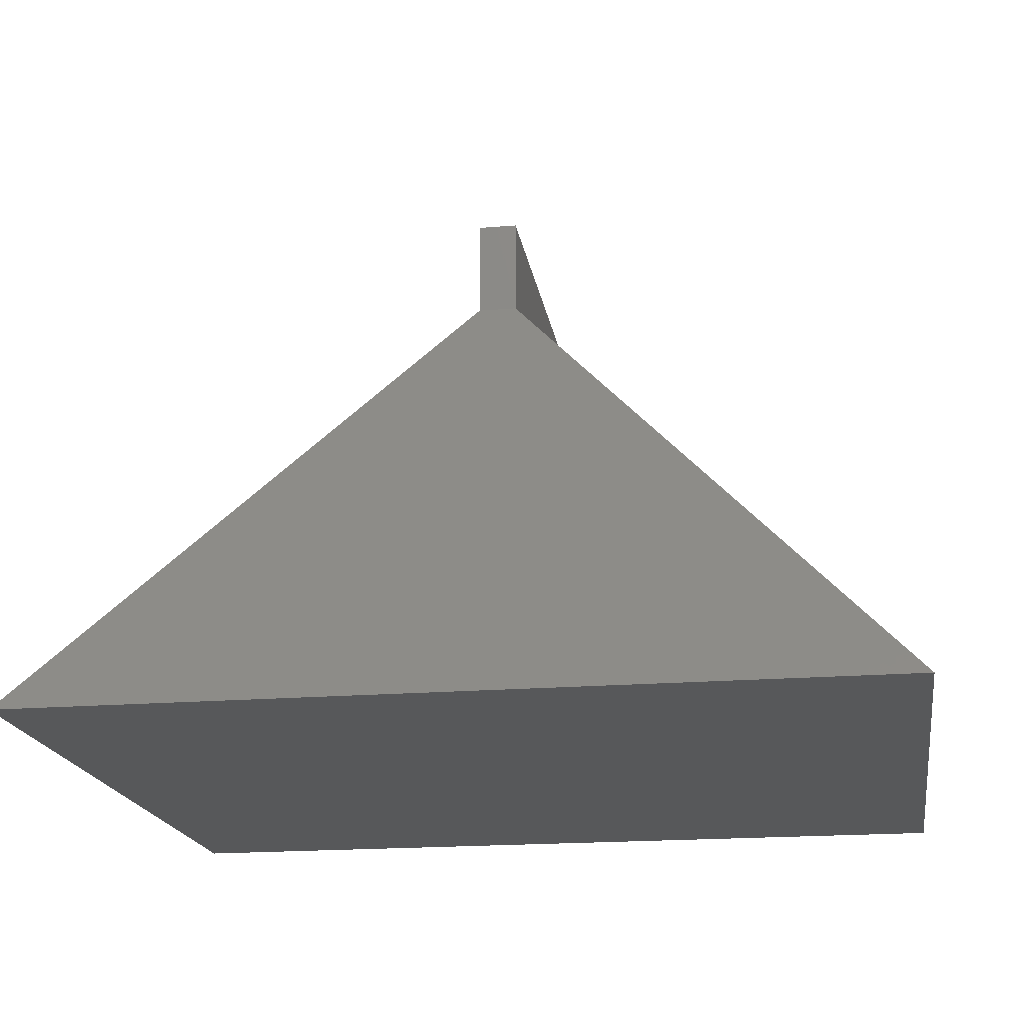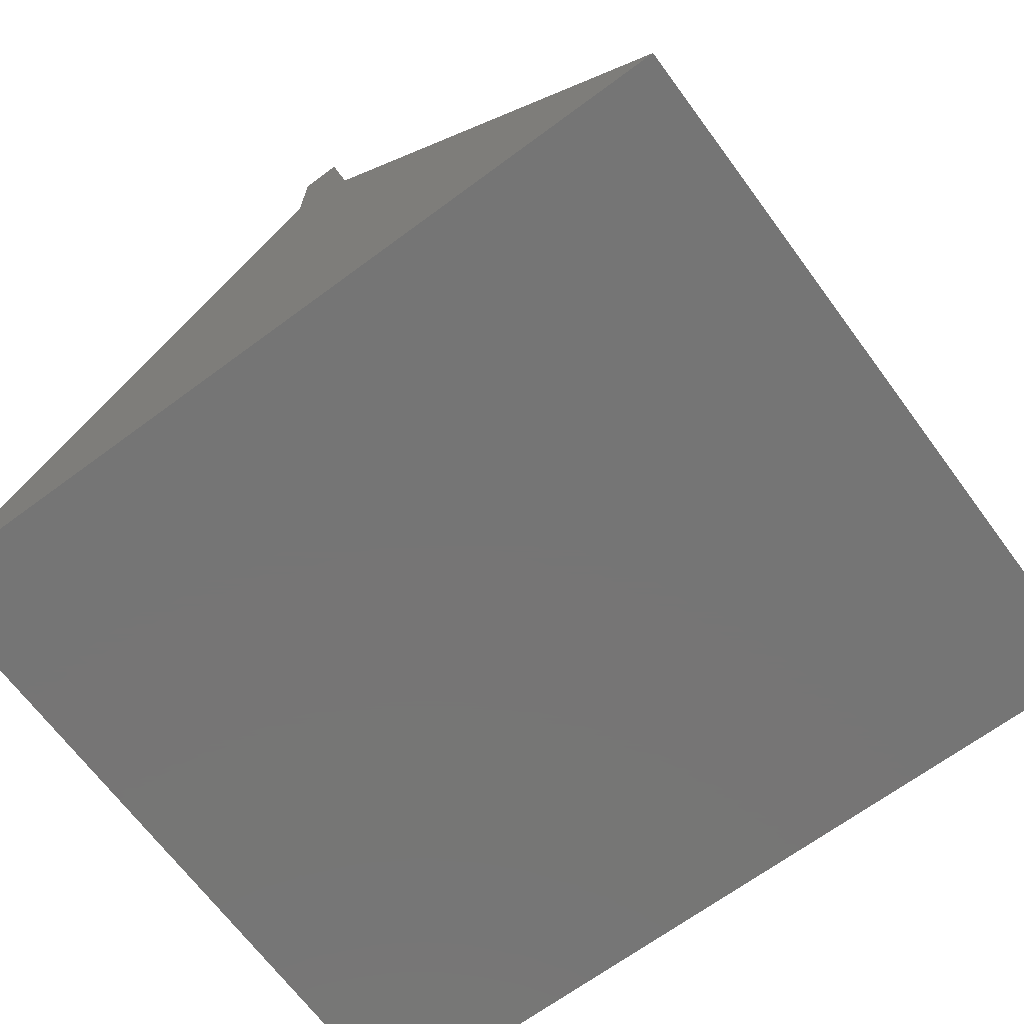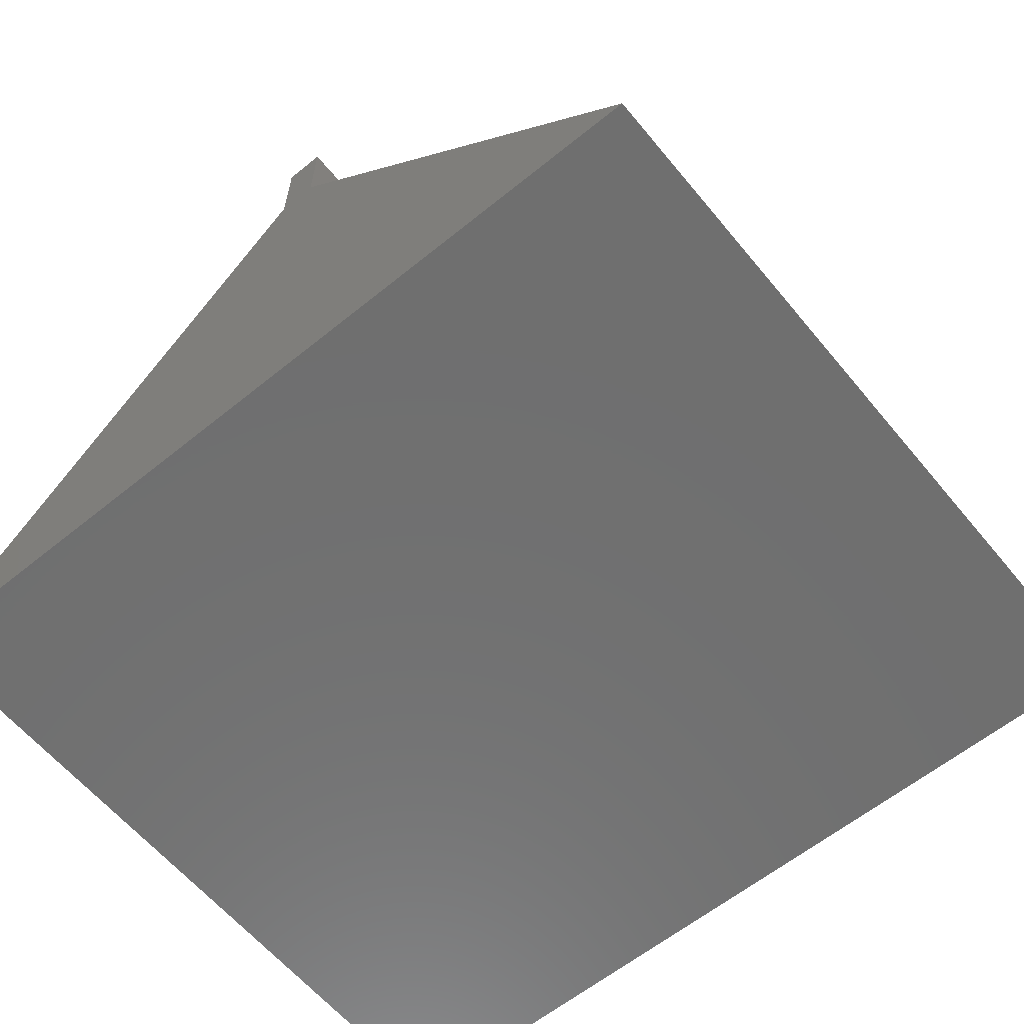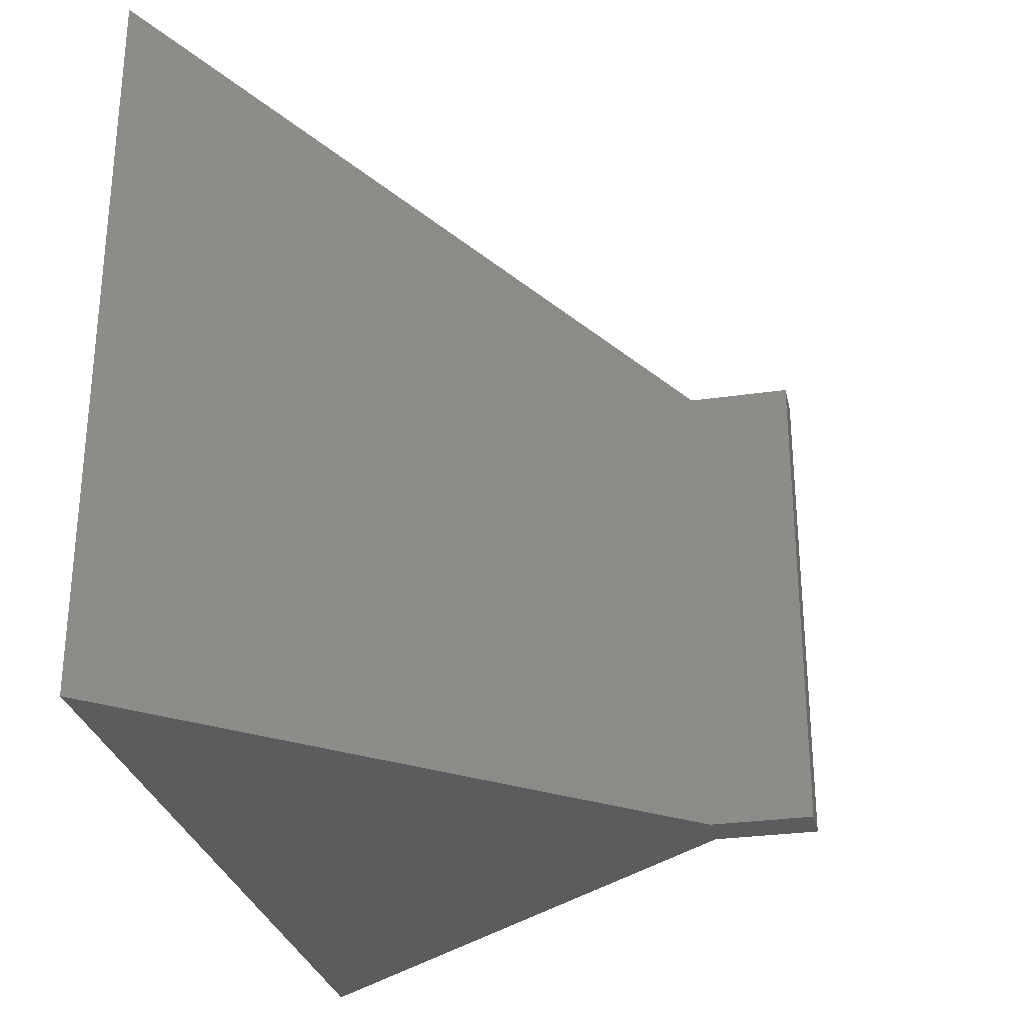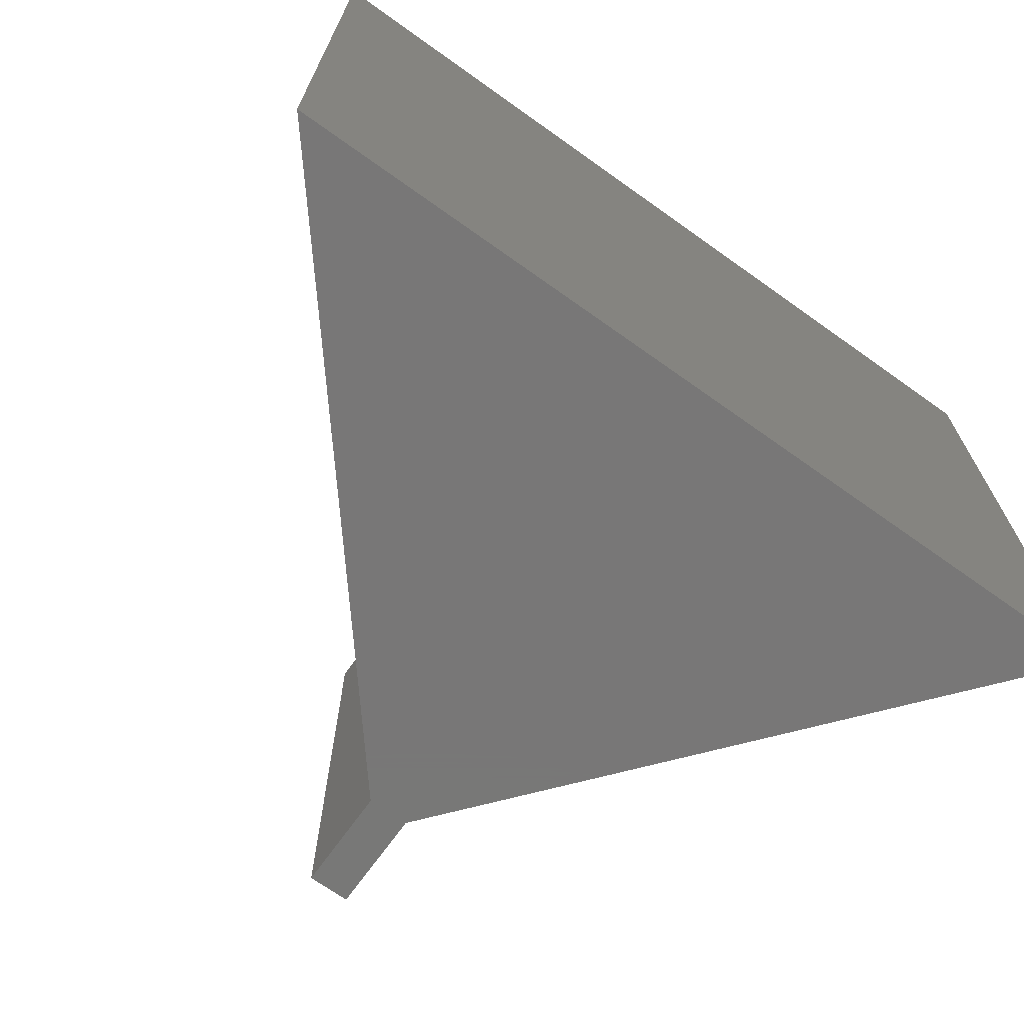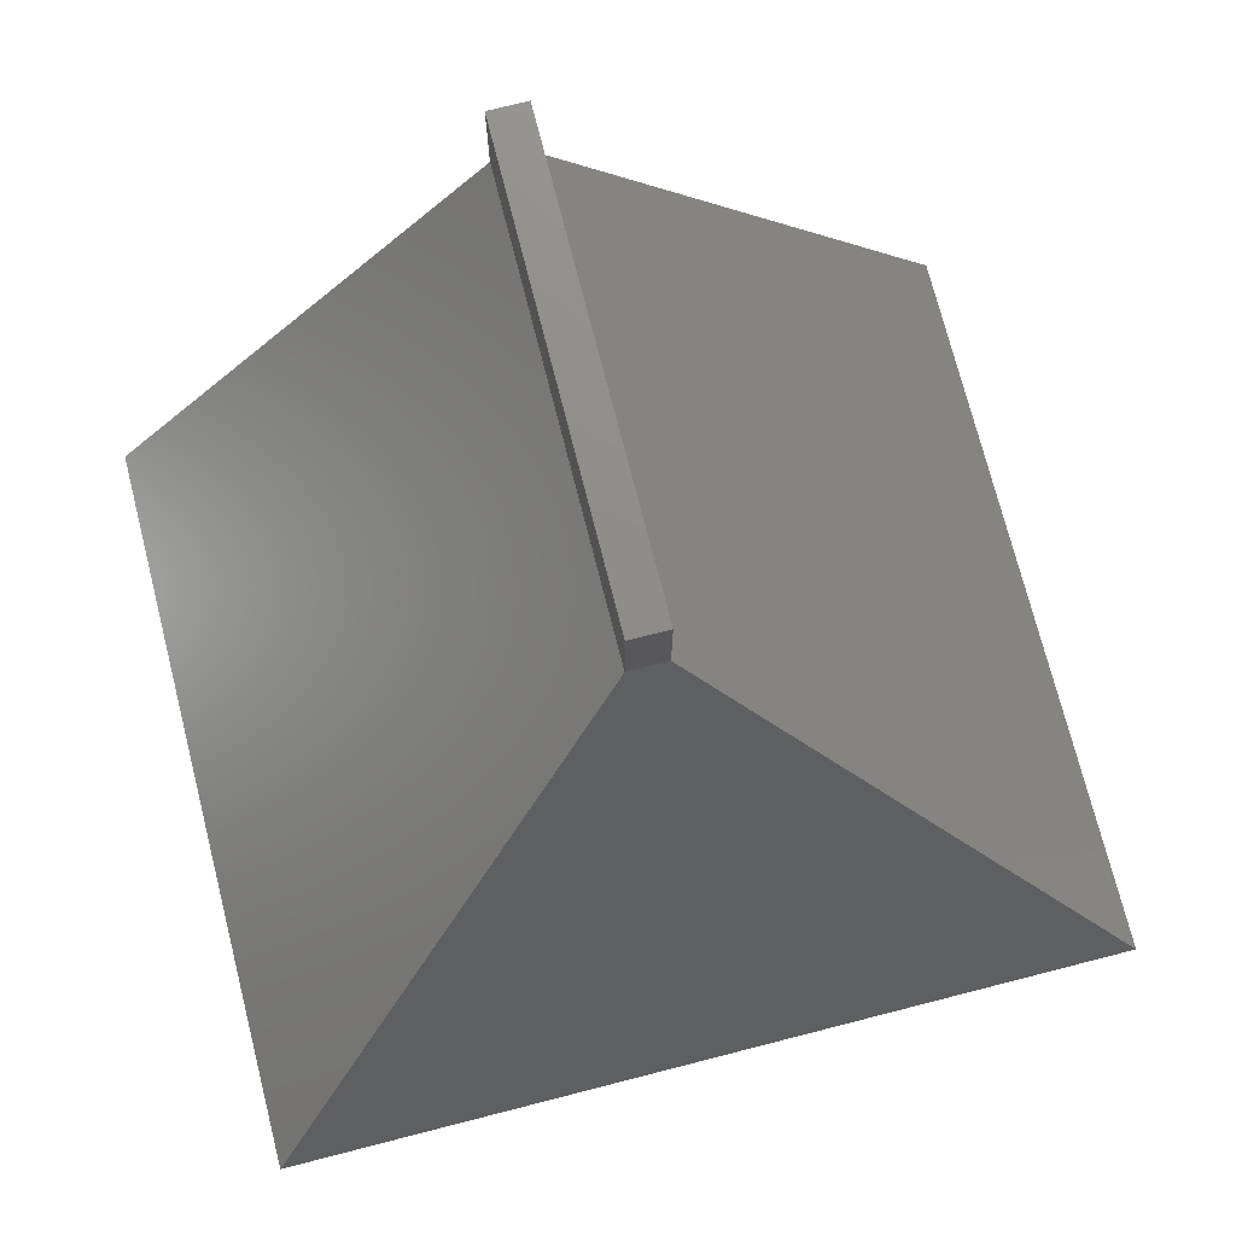
<metadata>
{"format":"stl","ext":"stl","renderer":"f3d","projection":"perspective","resolution":1024,"background":"white","views":[{"elev":-18.8,"azim":9.0,"up":"+Y"},{"elev":-67.8,"azim":-143.5,"up":"+Y"},{"elev":-61.3,"azim":-140.5,"up":"+Y"},{"elev":-28.8,"azim":102.3,"up":"+Z"},{"elev":-70.2,"azim":-35.5,"up":"+Z"},{"elev":74.4,"azim":-14.3,"up":"+Y"}]}
</metadata>
<code>
# stl→obj: 12 verts, 20 faces
v 3.163 0 0
v 24 25 0
v 46.84 0 0
v 26 25 0
v 24 30 0
v 26 30 0
v 24 25 24
v 3.163 0 37.89
v 46.84 0 37.89
v 26 25 24
v 26 30 24
v 24 30 24
f 1 2 3
f 4 2 5
f 3 2 4
f 4 5 6
f 7 2 8
f 8 2 1
f 8 1 3
f 9 8 3
f 10 9 3
f 4 10 3
f 10 4 6
f 11 10 6
f 5 12 6
f 6 12 11
f 2 7 5
f 5 7 12
f 9 10 7
f 8 9 7
f 12 7 10
f 11 12 10

</code>
